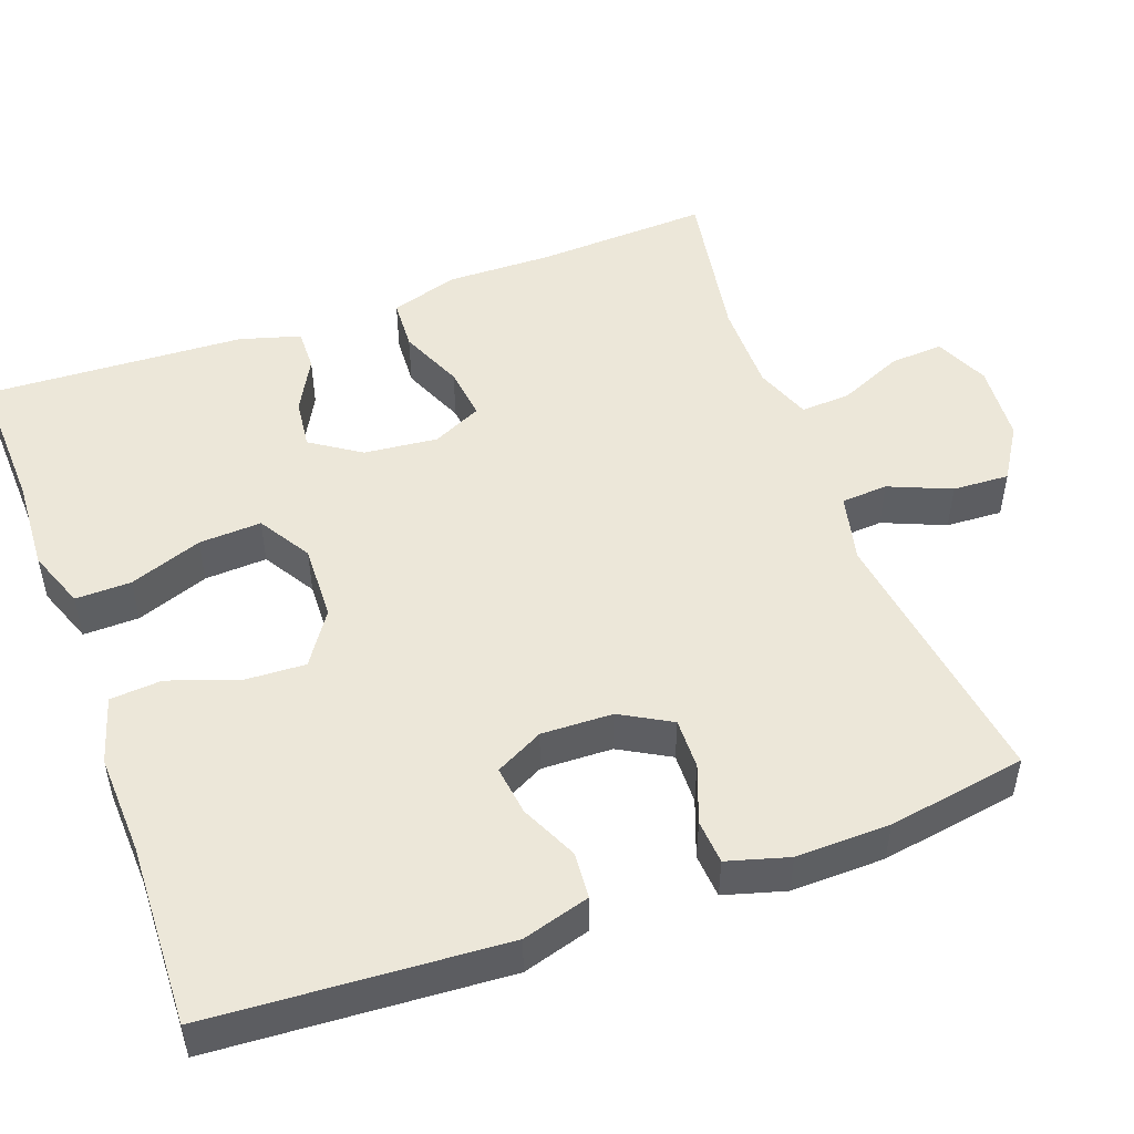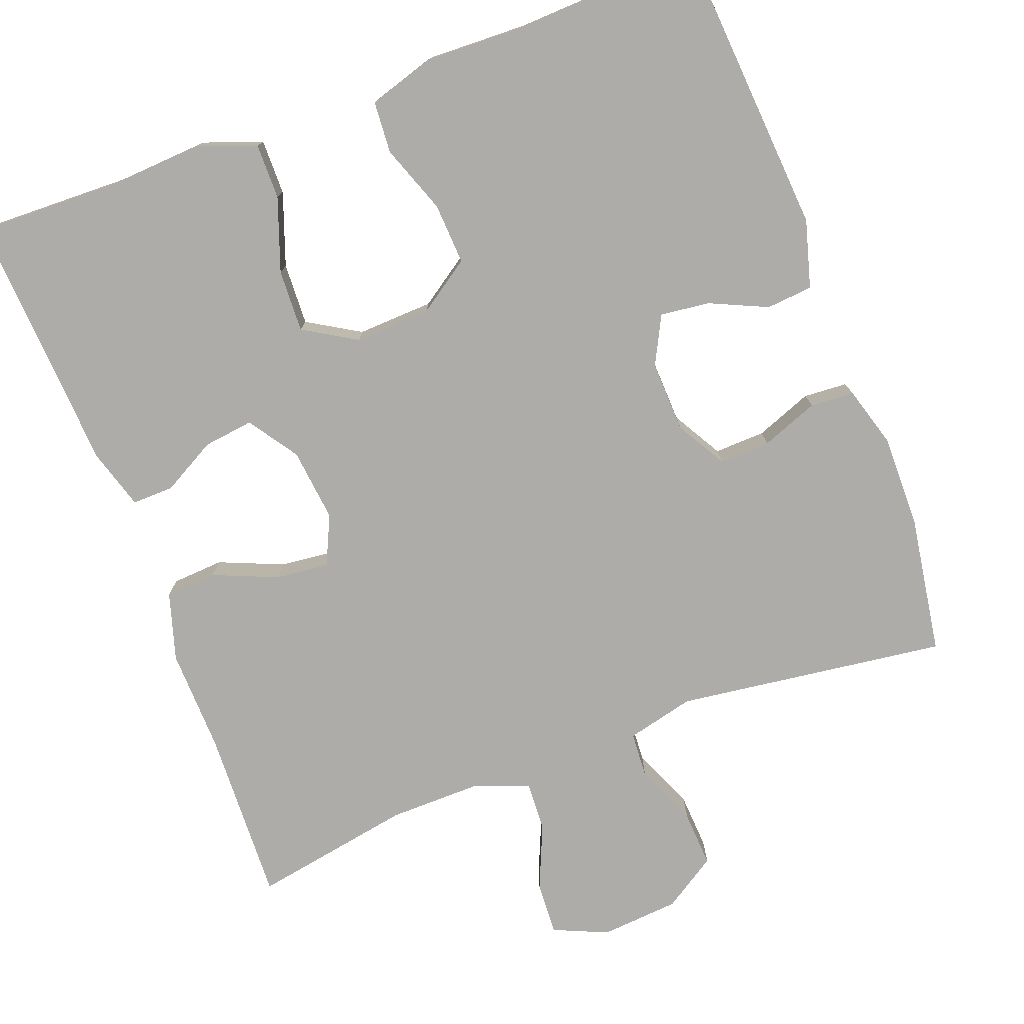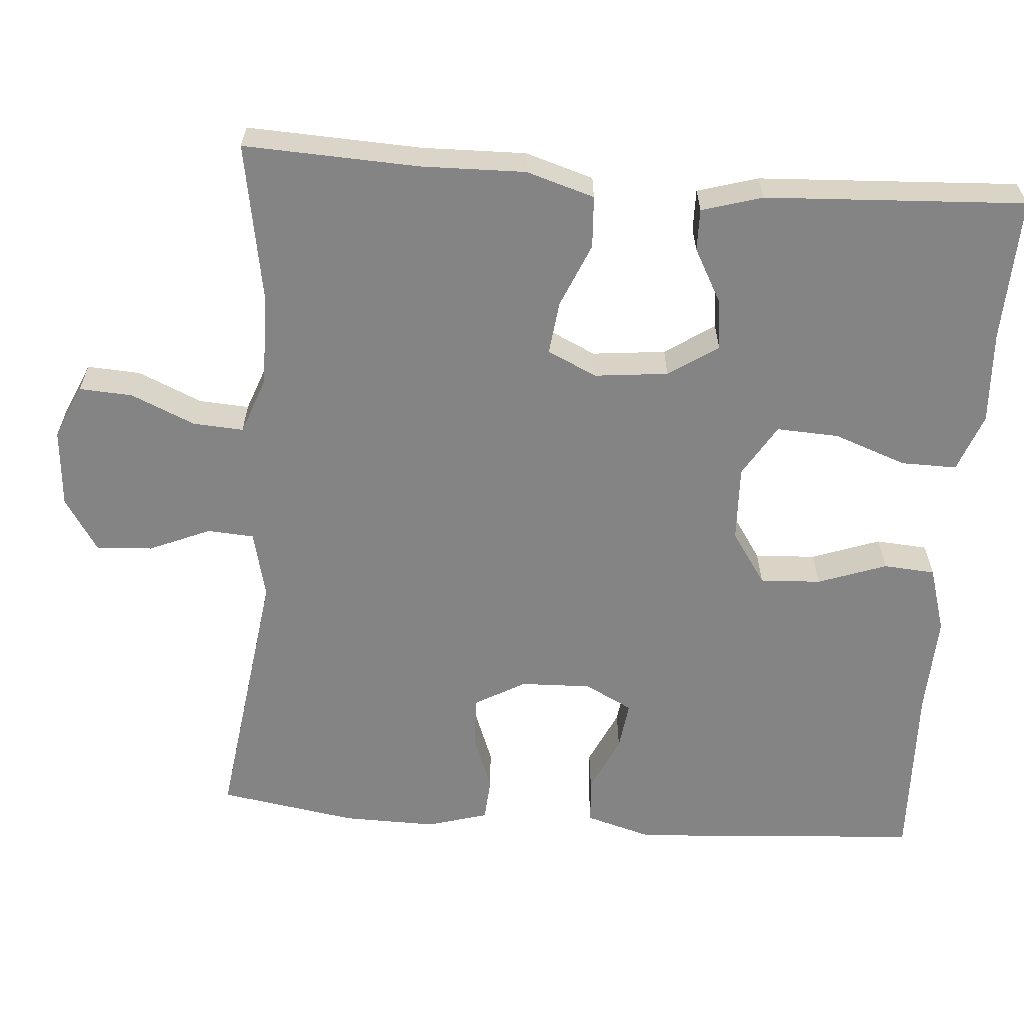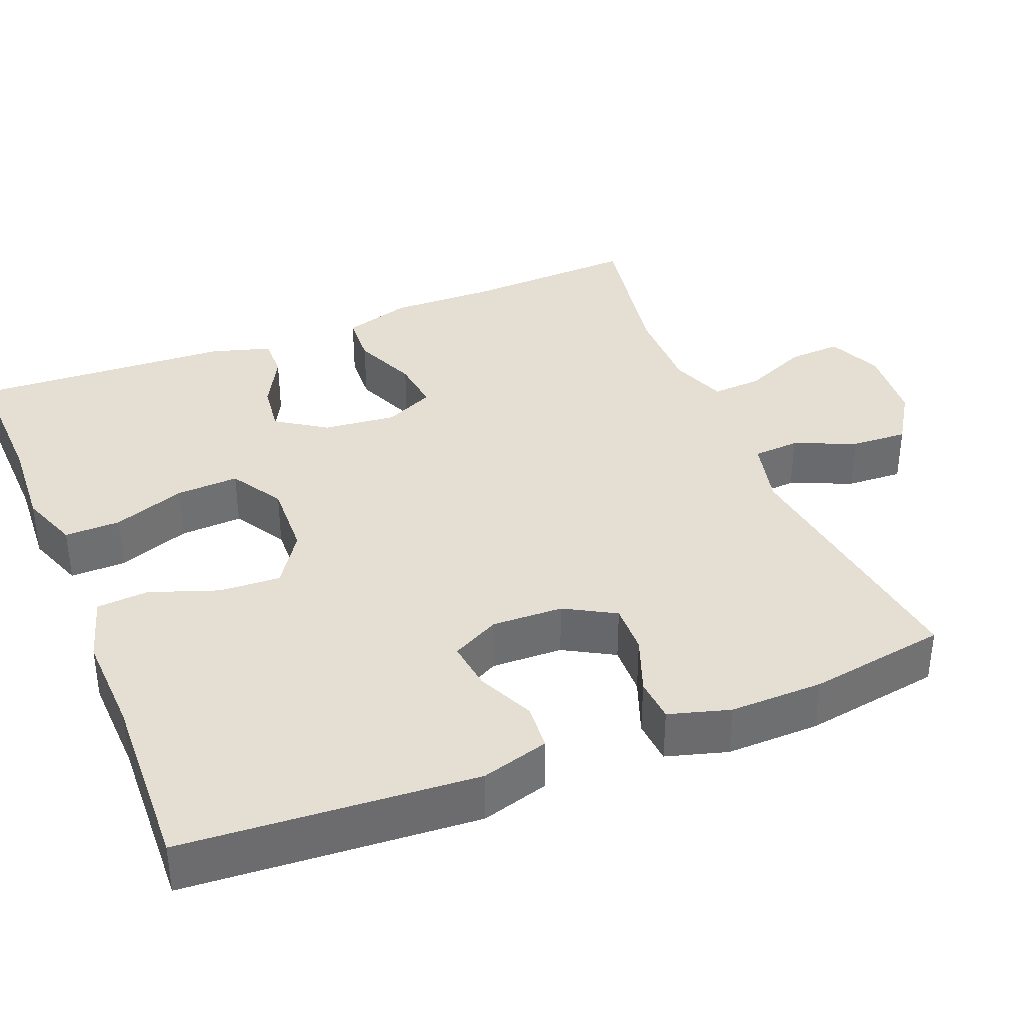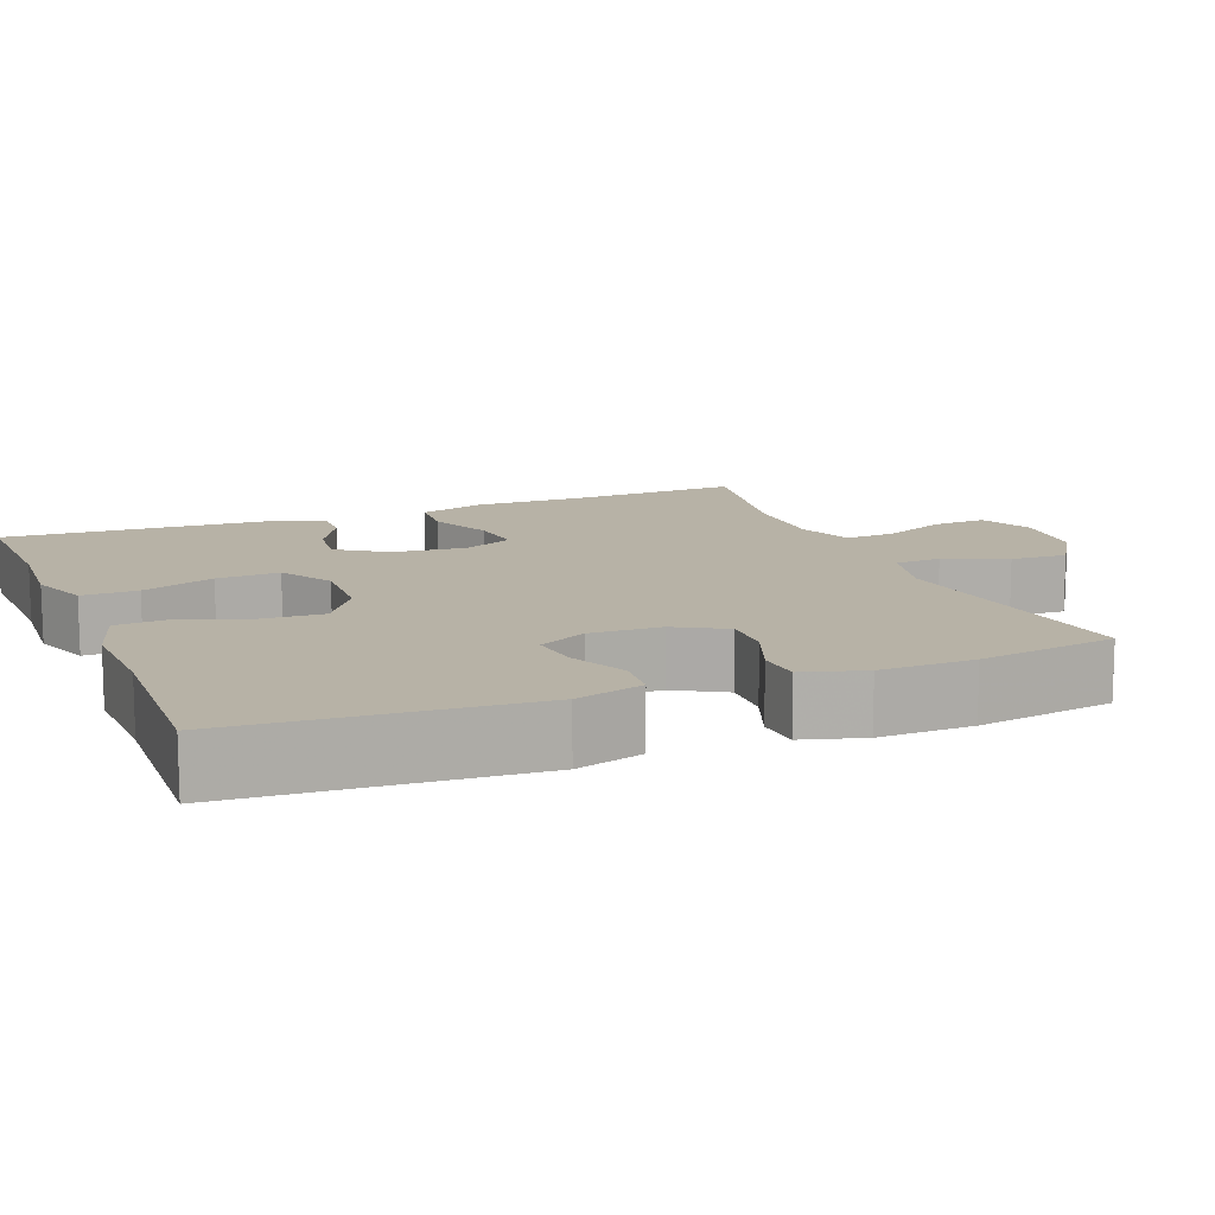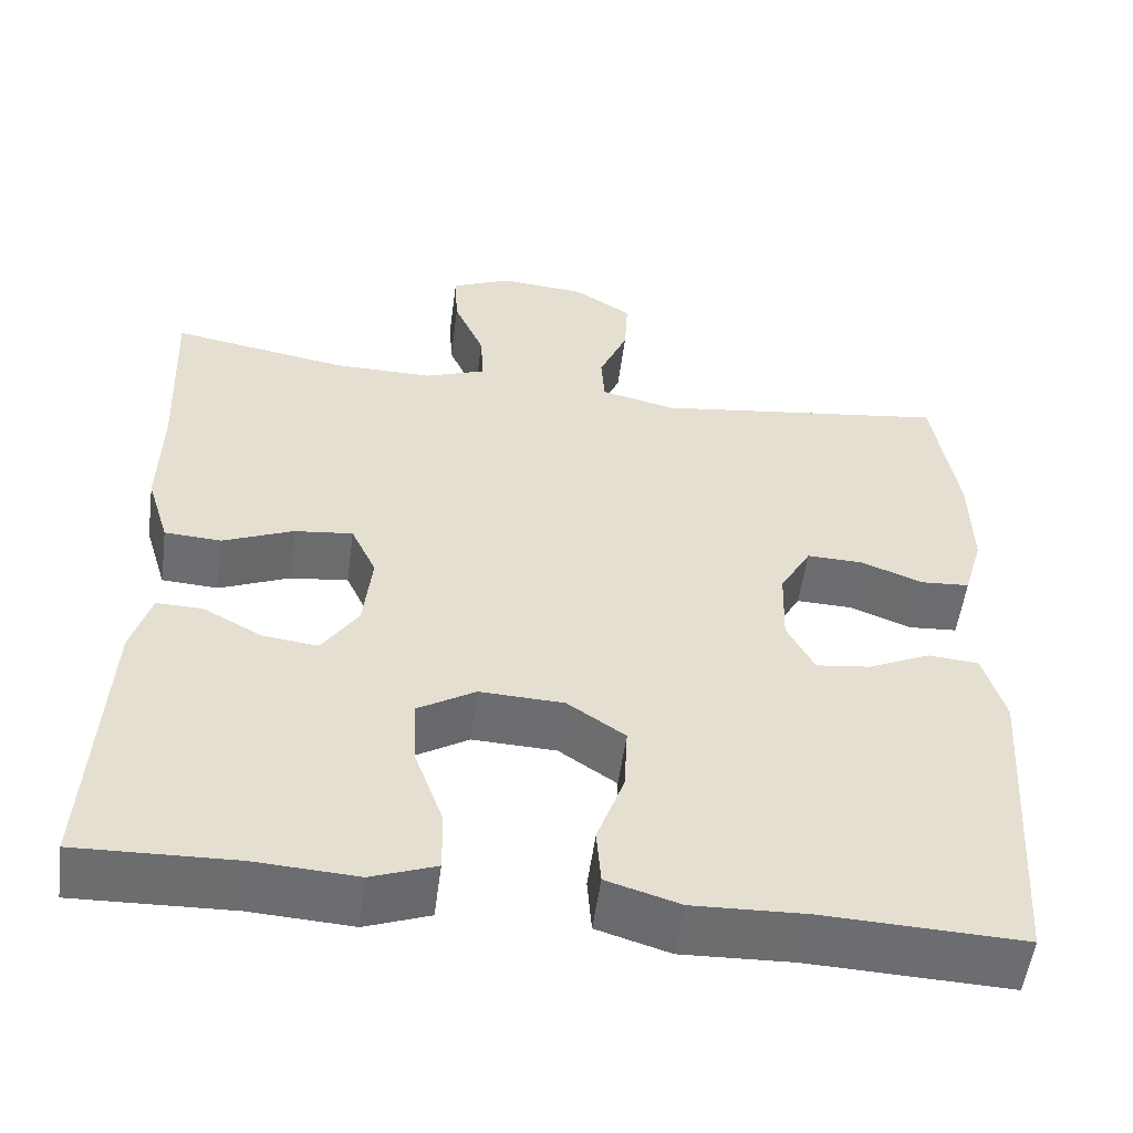
<metadata>
{"format":"obj","ext":"obj","renderer":"f3d","projection":"perspective","resolution":1024,"background":"white","views":[{"elev":49.9,"azim":-110.3,"up":"+Y"},{"elev":-76.7,"azim":-159.1,"up":"+Y"},{"elev":-61.4,"azim":85.6,"up":"+Y"},{"elev":36.9,"azim":-112.0,"up":"+Y"},{"elev":12.5,"azim":-111.8,"up":"+Y"},{"elev":-54.0,"azim":172.4,"up":"+Z"}]}
</metadata>
<code>
v -0.5 0.07 0.5
v -0.15 0.07 0.452
v -0.062 0.07 0.473
v -0.058 0.07 0.533
v -0.092 0.07 0.613
v -0.096 0.07 0.686
v -0.027 0.07 0.73
v 0.075 0.07 0.738
v 0.145 0.07 0.707
v 0.141 0.07 0.638
v 0.105 0.07 0.555
v 0.101 0.07 0.49
v 0.174 0.07 0.463
v 0.292 0.07 0.464
v 0.5 0.07 0.5
v 0.49 0.07 0.274
v 0.493 0.07 0.139
v 0.466 0.07 0.051
v 0.399 0.07 0.047
v 0.316 0.07 0.082
v 0.247 0.07 0.09
v 0.217 0.07 0.026
v 0.227 0.07 -0.069
v 0.27 0.07 -0.133
v 0.335 0.07 -0.125
v 0.405 0.07 -0.087
v 0.459 0.07 -0.086
v 0.482 0.07 -0.164
v 0.5 0.07 -0.5
v 0.314 0.07 -0.494
v 0.194 0.07 -0.501
v 0.118 0.07 -0.473
v 0.119 0.07 -0.401
v 0.153 0.07 -0.307
v 0.157 0.07 -0.226
v 0.089 0.07 -0.185
v -0.01 0.07 -0.189
v -0.078 0.07 -0.235
v -0.074 0.07 -0.314
v -0.042 0.07 -0.403
v -0.047 0.07 -0.47
v -0.133 0.07 -0.496
v -0.264 0.07 -0.491
v -0.5 0.07 -0.5
v -0.526 0.07 -0.122
v -0.501 0.07 -0.035
v -0.441 0.07 -0.03
v -0.367 0.07 -0.064
v -0.303 0.07 -0.072
v -0.271 0.07 -0.01
v -0.274 0.07 0.082
v -0.311 0.07 0.147
v -0.377 0.07 0.145
v -0.451 0.07 0.117
v -0.508 0.07 0.121
v -0.531 0.07 0.2
v -0.529 0.07 0.321
v -0.5 0 0.5
v -0.15 0 0.452
v -0.062 0 0.473
v -0.058 0 0.533
v -0.092 0 0.613
v -0.096 0 0.686
v -0.027 0 0.73
v 0.075 0 0.738
v 0.145 0 0.707
v 0.141 0 0.638
v 0.105 0 0.555
v 0.101 0 0.49
v 0.174 0 0.463
v 0.292 0 0.464
v 0.5 0 0.5
v 0.49 0 0.274
v 0.493 0 0.139
v 0.466 0 0.051
v 0.399 0 0.047
v 0.316 0 0.082
v 0.247 0 0.09
v 0.217 0 0.026
v 0.227 0 -0.069
v 0.27 0 -0.133
v 0.335 0 -0.125
v 0.405 0 -0.087
v 0.459 0 -0.086
v 0.482 0 -0.164
v 0.5 0 -0.5
v 0.314 0 -0.494
v 0.194 0 -0.501
v 0.118 0 -0.473
v 0.119 0 -0.401
v 0.153 0 -0.307
v 0.157 0 -0.226
v 0.089 0 -0.185
v -0.01 0 -0.189
v -0.078 0 -0.235
v -0.074 0 -0.314
v -0.042 0 -0.403
v -0.047 0 -0.47
v -0.133 0 -0.496
v -0.264 0 -0.491
v -0.5 0 -0.5
v -0.526 0 -0.122
v -0.501 0 -0.035
v -0.441 0 -0.03
v -0.367 0 -0.064
v -0.303 0 -0.072
v -0.271 0 -0.01
v -0.274 0 0.082
v -0.311 0 0.147
v -0.377 0 0.145
v -0.451 0 0.117
v -0.508 0 0.121
v -0.531 0 0.2
v -0.529 0 0.321
f 56 57 1 2
f 53 54 55 56
f 52 53 56 2
f 51 52 2 3
f 50 51 3
f 45 46 47 48
f 43 44 45 48
f 43 48 49
f 42 43 49 50
f 39 40 41 42
f 38 39 42 50
f 31 32 33 34
f 30 31 34 35
f 29 30 35
f 28 29 35
f 25 26 27 28
f 24 25 28 35
f 23 24 35 36
f 17 18 19 20
f 16 17 20 21
f 14 15 16 21
f 13 14 21 22
f 8 9 10 11
f 8 11 12
f 7 8 12
f 4 5 6 7
f 3 4 7 12
f 37 38 50 3
f 22 23 36 37
f 13 22 37
f 3 12 13 37
f 59 58 114 113
f 113 112 111 110
f 59 113 110 109
f 60 59 109 108
f 60 108 107
f 105 104 103 102
f 105 102 101 100
f 106 105 100
f 107 106 100 99
f 99 98 97 96
f 107 99 96 95
f 91 90 89 88
f 92 91 88 87
f 92 87 86
f 92 86 85
f 85 84 83 82
f 92 85 82 81
f 93 92 81 80
f 77 76 75 74
f 78 77 74 73
f 78 73 72 71
f 79 78 71 70
f 68 67 66 65
f 69 68 65
f 69 65 64
f 64 63 62 61
f 69 64 61 60
f 60 107 95 94
f 94 93 80 79
f 94 79 70
f 94 70 69 60
f 1 58 59 2
f 2 59 60 3
f 3 60 61 4
f 4 61 62 5
f 5 62 63 6
f 6 63 64 7
f 7 64 65 8
f 8 65 66 9
f 9 66 67 10
f 10 67 68 11
f 11 68 69 12
f 12 69 70 13
f 13 70 71 14
f 14 71 72 15
f 15 72 73 16
f 16 73 74 17
f 17 74 75 18
f 18 75 76 19
f 19 76 77 20
f 20 77 78 21
f 21 78 79 22
f 22 79 80 23
f 23 80 81 24
f 24 81 82 25
f 25 82 83 26
f 26 83 84 27
f 27 84 85 28
f 28 85 86 29
f 29 86 87 30
f 30 87 88 31
f 31 88 89 32
f 32 89 90 33
f 33 90 91 34
f 34 91 92 35
f 35 92 93 36
f 36 93 94 37
f 37 94 95 38
f 38 95 96 39
f 39 96 97 40
f 40 97 98 41
f 41 98 99 42
f 42 99 100 43
f 43 100 101 44
f 44 101 102 45
f 45 102 103 46
f 46 103 104 47
f 47 104 105 48
f 48 105 106 49
f 49 106 107 50
f 50 107 108 51
f 51 108 109 52
f 52 109 110 53
f 53 110 111 54
f 54 111 112 55
f 55 112 113 56
f 56 113 114 57
f 57 114 58 1

</code>
